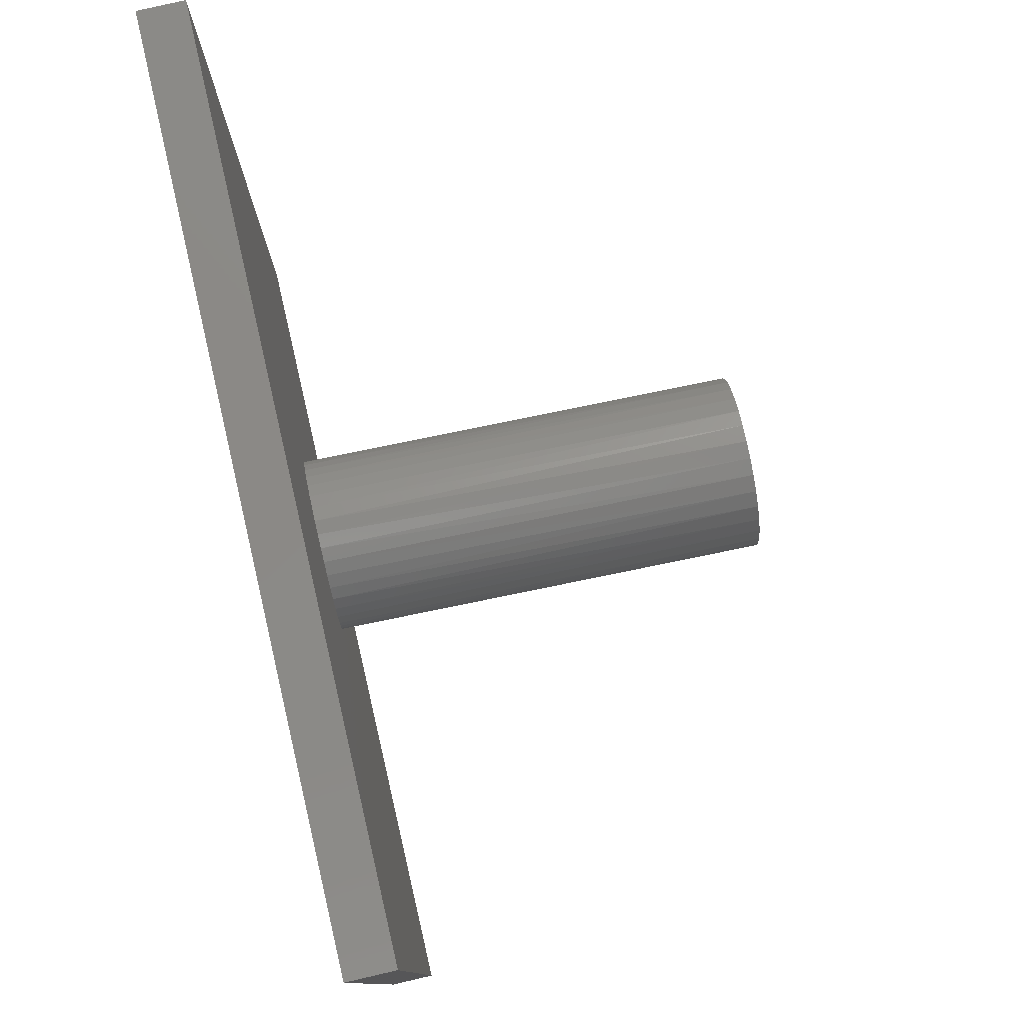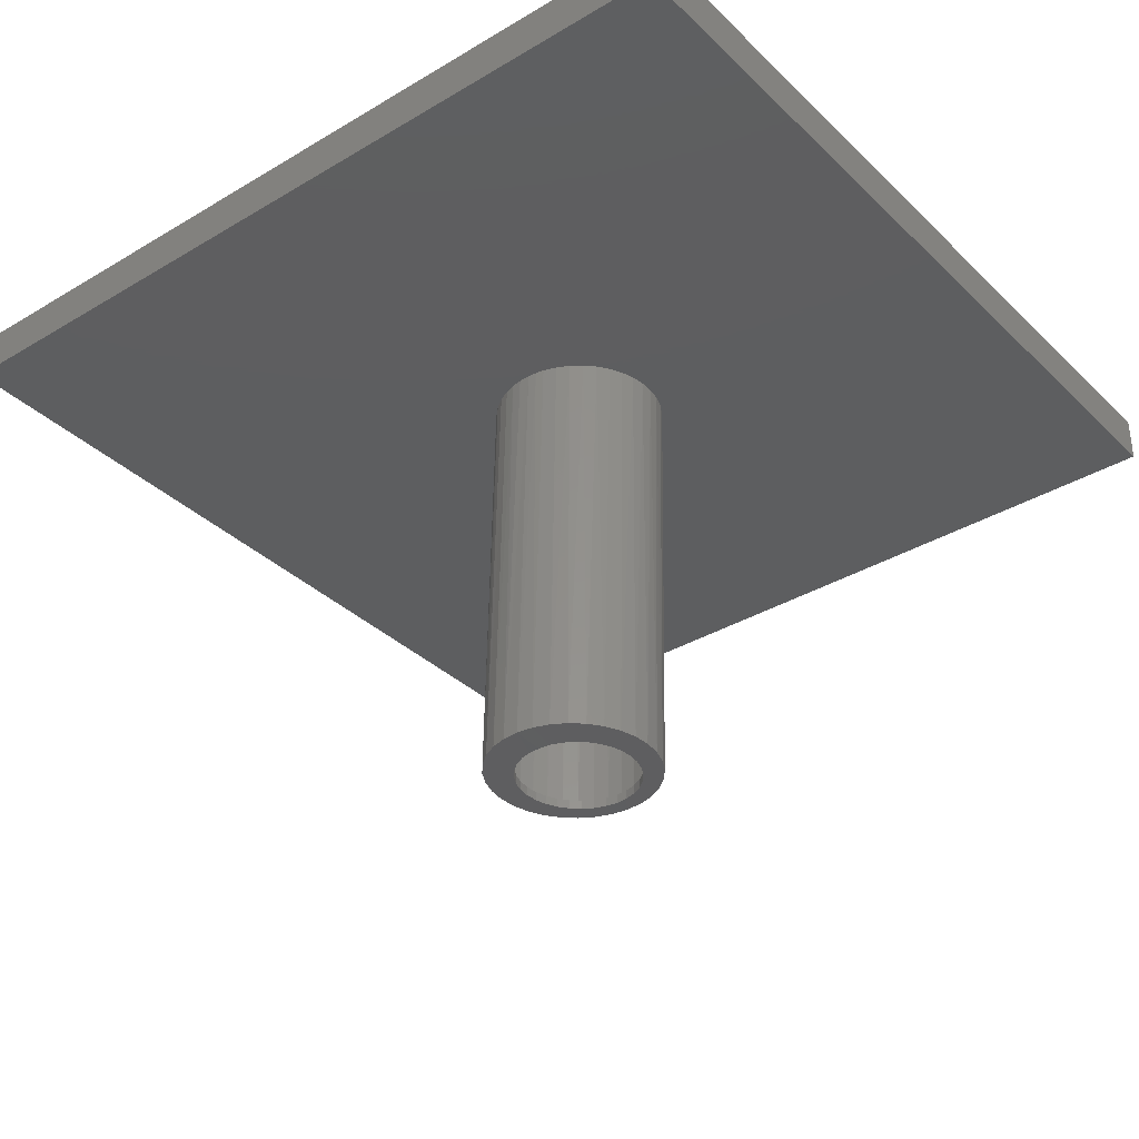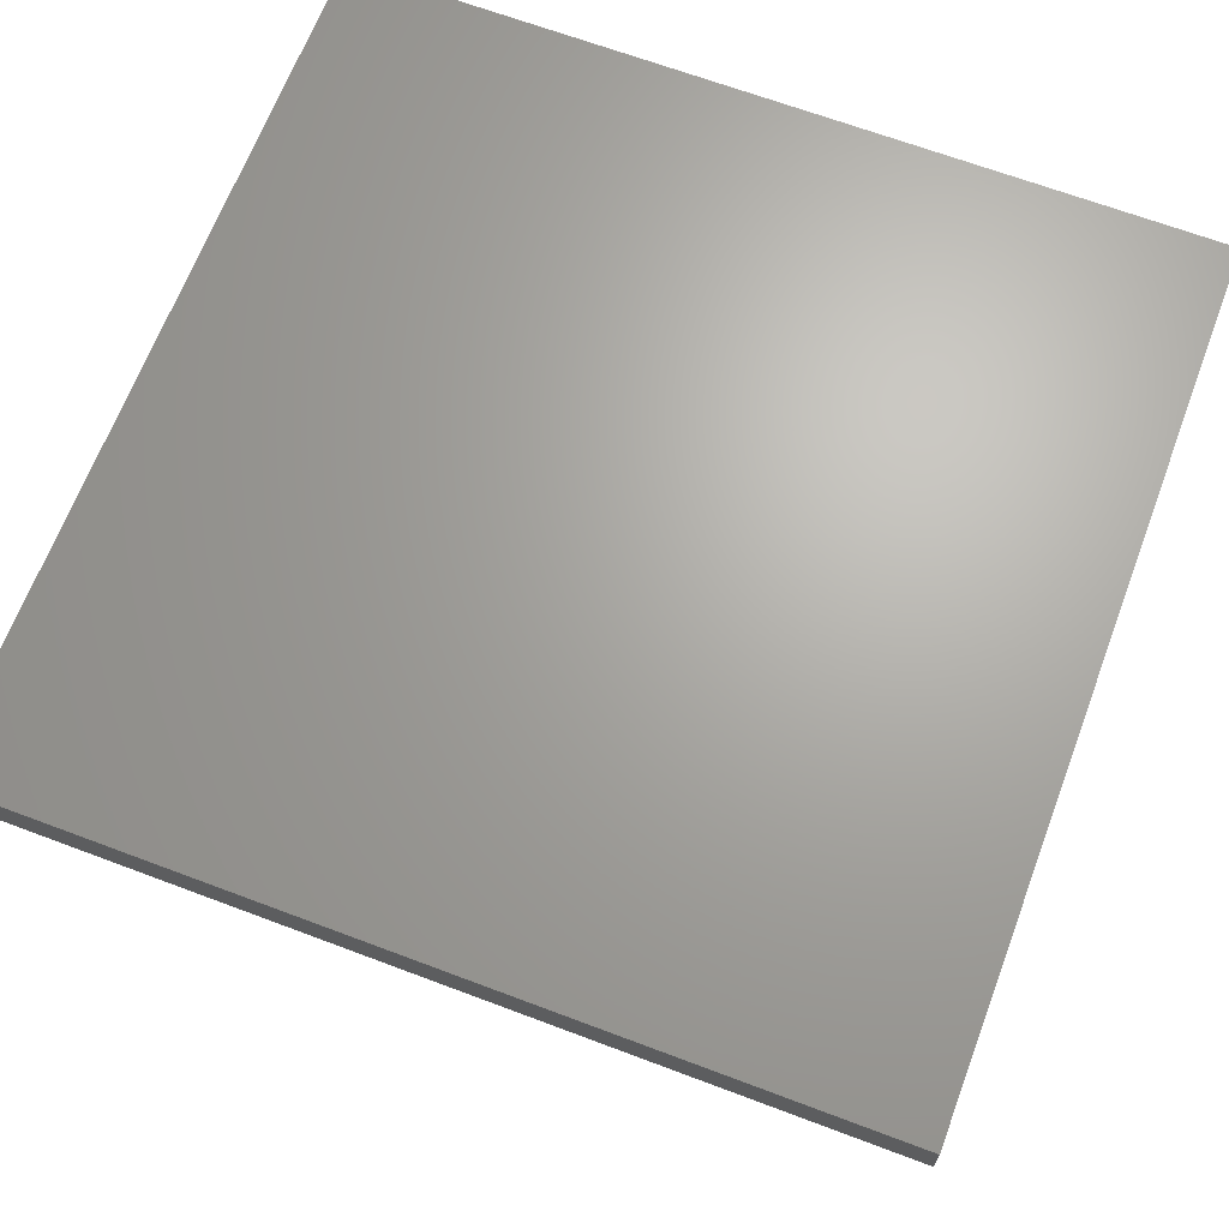
<metadata>
{"format":"stl","ext":"stl","renderer":"f3d","projection":"perspective","resolution":1024,"background":"white","views":[{"elev":79.1,"azim":77.0,"up":"+Y"},{"elev":-34.6,"azim":128.5,"up":"+Z"},{"elev":66.9,"azim":-69.3,"up":"+Z"}]}
</metadata>
<code>
# stl→obj: 294 verts, 580 faces
v -0.1184 -0.1797 -0.06271
v -0.1181 -0.1797 -0.07833
v -0.1159 -0.2004 -0.06264
v -0.1155 -0.2004 -0.07826
v -0.1093 -0.2203 -0.06248
v -0.1089 -0.2203 -0.0781
v -0.09903 -0.2384 -0.06223
v -0.09865 -0.2384 -0.07785
v -0.08539 -0.2543 -0.0619
v -0.085 -0.2543 -0.07752
v -0.06892 -0.2671 -0.06149
v -0.06854 -0.2671 -0.07711
v -0.05027 -0.2765 -0.06103
v -0.04988 -0.2765 -0.07665
v -0.03014 -0.2821 -0.06054
v -0.02975 -0.2821 -0.07616
v -0.009305 -0.2836 -0.06003
v -0.008922 -0.2836 -0.07565
v 0.01142 -0.2811 -0.05952
v 0.01181 -0.2811 -0.07514
v 0.03126 -0.2745 -0.05903
v 0.03164 -0.2745 -0.07465
v 0.04943 -0.2642 -0.05859
v 0.04981 -0.2642 -0.07421
v 0.06525 -0.2506 -0.0582
v 0.06563 -0.2506 -0.07382
v 0.0781 -0.2341 -0.05788
v 0.07848 -0.2341 -0.0735
v 0.08749 -0.2154 -0.05765
v 0.08787 -0.2154 -0.07327
v 0.09306 -0.1953 -0.05752
v 0.09344 -0.1953 -0.07314
v 0.09459 -0.1745 -0.05748
v 0.09498 -0.1745 -0.0731
v 0.09204 -0.1537 -0.05754
v 0.09242 -0.1537 -0.07316
v 0.08549 -0.1339 -0.0577
v 0.08587 -0.1339 -0.07332
v 0.07519 -0.1157 -0.05795
v 0.07557 -0.1157 -0.07357
v 0.06155 -0.09988 -0.05829
v 0.06193 -0.09988 -0.07391
v 0.04508 -0.08703 -0.05869
v 0.04547 -0.08703 -0.07431
v 0.02643 -0.07763 -0.05915
v 0.02681 -0.07763 -0.07477
v 0.006296 -0.07206 -0.05965
v 0.006679 -0.07206 -0.07527
v -0.01453 -0.07053 -0.06016
v -0.01415 -0.07053 -0.07578
v -0.03526 -0.07308 -0.06067
v -0.03488 -0.07308 -0.07629
v -0.0551 -0.07964 -0.06115
v -0.05471 -0.07964 -0.07677
v -0.07327 -0.08993 -0.0616
v -0.07289 -0.08993 -0.07722
v -0.08909 -0.1036 -0.06199
v -0.0887 -0.1036 -0.07761
v -0.1019 -0.1201 -0.0623
v -0.1016 -0.1201 -0.07792
v -0.1113 -0.1387 -0.06253
v -0.1109 -0.1387 -0.07815
v -0.1169 -0.1589 -0.06267
v -0.1165 -0.1589 -0.07829
v 0.007161 -0.2836 -0.7308
v -0.01329 -0.2821 -0.7469
v -0.01367 -0.2821 -0.7313
v -0.03342 -0.2765 -0.7474
v -0.0338 -0.2765 -0.7318
v -0.05207 -0.2671 -0.7479
v -0.05246 -0.2671 -0.7322
v -0.06854 -0.2543 -0.7483
v -0.06892 -0.2543 -0.7326
v -0.08218 -0.2384 -0.7486
v -0.08256 -0.2384 -0.733
v -0.09248 -0.2203 -0.7489
v -0.09286 -0.2203 -0.7332
v -0.09903 -0.2004 -0.749
v -0.09941 -0.2004 -0.7334
v -0.1016 -0.1797 -0.75
v -0.102 -0.1797 -0.7335
v 0.007544 -0.2836 -0.7464
v 0.02789 -0.2811 -0.7303
v 0.02827 -0.2811 -0.7459
v 0.04772 -0.2745 -0.7298
v 0.04811 -0.2745 -0.7454
v 0.0659 -0.2642 -0.7293
v 0.06628 -0.2642 -0.745
v 0.08171 -0.2506 -0.7289
v 0.0821 -0.2506 -0.7446
v 0.09456 -0.2341 -0.7286
v 0.09495 -0.2341 -0.7443
v 0.104 -0.2154 -0.7284
v 0.1043 -0.2154 -0.744
v 0.1095 -0.1953 -0.7283
v 0.1099 -0.1953 -0.7439
v 0.1111 -0.1745 -0.7282
v 0.1115 -0.1745 -0.7448
v 0.001931 -0.07053 -0.7309
v 0.02315 -0.07206 -0.746
v 0.02276 -0.07206 -0.7304
v 0.04328 -0.07763 -0.7455
v 0.04289 -0.07763 -0.7299
v 0.06193 -0.08703 -0.7451
v 0.06155 -0.08703 -0.7294
v 0.0784 -0.09988 -0.7447
v 0.07801 -0.09988 -0.729
v 0.09204 -0.1157 -0.7443
v 0.09166 -0.1157 -0.7287
v 0.1023 -0.1339 -0.7441
v 0.102 -0.1339 -0.7284
v 0.1089 -0.1537 -0.7439
v 0.1085 -0.1537 -0.7283
v 0.002315 -0.07053 -0.7465
v -0.0188 -0.07308 -0.7314
v -0.01841 -0.07308 -0.747
v -0.03863 -0.07964 -0.7319
v -0.03825 -0.07964 -0.7475
v -0.0568 -0.08993 -0.7323
v -0.05642 -0.08993 -0.748
v -0.07262 -0.1036 -0.7327
v -0.07224 -0.1036 -0.7484
v -0.08547 -0.1201 -0.7331
v -0.08509 -0.1201 -0.7487
v -0.09486 -0.1387 -0.7333
v -0.09448 -0.1387 -0.7489
v -0.1004 -0.1589 -0.7334
v -0.1 -0.1589 -0.749
v 0.04246 -0.04361 -0.7299
v 0.0162 -0.04167 -0.7306
v -0.009938 -0.0449 -0.7312
v 0.02279 -0.3103 -0.7304
v 0.04893 -0.3071 -0.7298
v -0.003471 -0.3084 -0.731
v -0.02885 -0.3014 -0.7317
v -0.09034 -0.2534 -0.7332
v -0.1033 -0.2305 -0.7335
v -0.1116 -0.2054 -0.7337
v -0.1129 -0.153 -0.7337
v -0.1058 -0.1276 -0.7336
v -0.094 -0.1041 -0.7333
v -0.0778 -0.08335 -0.7329
v -0.03494 -0.05316 -0.7318
v 0.07393 -0.2989 -0.7291
v 0.09685 -0.2859 -0.7286
v 0.1168 -0.2687 -0.7281
v 0.133 -0.2479 -0.7277
v 0.1121 -0.07869 -0.7282
v 0.1293 -0.09863 -0.7278
v 0.09136 -0.06248 -0.7287
v 0.06784 -0.05064 -0.7293
v -0.1148 -0.1793 -0.7338
v -0.05237 -0.2895 -0.7322
v -0.07313 -0.2733 -0.7327
v -0.05786 -0.06614 -0.7324
v 0.1519 -0.199 -0.7272
v 0.1448 -0.2244 -0.7274
v 0.1423 -0.1216 -0.7275
v 0.1506 -0.1466 -0.7273
v 0.1538 -0.1727 -0.7272
v 0.1297 -0.1365 0.01562
v 0.1136 -0.1024 0.01562
v 0.1021 -0.08729 0.01562
v 0.08866 -0.07399 0.01562
v 0.03906 -0.04708 0.01562
v 0.001675 -0.04163 0.01562
v -0.01722 -0.0429 0.01562
v -0.03575 -0.0468 0.01562
v -0.08555 -0.07334 0.01562
v -0.1107 -0.1015 0.01562
v -0.1201 -0.118 0.01562
v -0.127 -0.1356 0.01562
v -0.1332 -0.1727 0.01562
v -0.1332 -0.1793 0.01562
v 0.1338 -0.1544 0.01562
v 0.1356 -0.1727 0.01562
v 0.1228 -0.1189 0.01562
v 0.05681 -0.05368 0.01562
v 0.07345 -0.06271 0.01562
v 0.02056 -0.04304 0.01562
v -0.07025 -0.06218 0.01562
v -0.05355 -0.05327 0.01562
v -0.09912 -0.08655 0.01562
v -0.1314 -0.1539 0.01562
v -0.127 -0.2164 0.01562
v -0.1107 -0.2505 0.01562
v -0.09912 -0.2655 0.01562
v -0.08555 -0.2787 0.01562
v -0.03576 -0.3052 0.01562
v 0.001665 -0.3104 0.01562
v 0.02055 -0.309 0.01562
v 0.03905 -0.3049 0.01562
v 0.07344 -0.2893 0.01562
v 0.08866 -0.278 0.01562
v 0.1136 -0.2497 0.01562
v 0.1228 -0.2331 0.01562
v 0.1297 -0.2155 0.01562
v -0.1314 -0.1981 0.01562
v -0.1201 -0.234 0.01562
v -0.05355 -0.2987 0.01562
v -0.07026 -0.2898 0.01562
v -0.01723 -0.3091 0.01562
v 0.0568 -0.2983 0.01562
v 0.1021 -0.2647 0.01562
v 0.1343 -0.1943 0.01562
v -0.7109 0.5391 0.01562
v -0.7109 -0.9141 0.01562
v 0.7422 0.5391 0.01562
v 0.7422 -0.9141 0.01562
v -0.7109 -0.9141 0.0625
v 0.7422 -0.9141 0.0625
v 0.7422 0.5391 0.0625
v -0.7109 0.5391 0.0625
v -0.1068 -0.09576 -0.7492
v 0.1062 -0.2986 -0.744
v 0.1285 -0.2794 -0.7434
v -0.08873 -0.07258 -0.7488
v -0.06647 -0.05337 -0.7482
v -0.04089 -0.03887 -0.7476
v -0.01298 -0.02965 -0.7469
v 0.0162 -0.02605 -0.7462
v 0.04551 -0.02821 -0.7455
v 0.07385 -0.03606 -0.7448
v 0.1001 -0.04928 -0.7441
v 0.1233 -0.06737 -0.7436
v 0.08065 -0.3131 -0.7446
v 0.05273 -0.3224 -0.7453
v 0.02356 -0.326 -0.746
v -0.005758 -0.3238 -0.7467
v -0.03409 -0.316 -0.7474
v -0.06035 -0.3027 -0.7481
v -0.08352 -0.2846 -0.7486
v -0.1027 -0.2624 -0.7491
v 0.1425 -0.08964 -0.7431
v -0.1172 -0.2368 -0.7495
v -0.12 -0.122 -0.7495
v -0.1279 -0.1504 -0.7497
v -0.13 -0.1797 -0.7498
v -0.1264 -0.2089 -0.7497
v 0.1466 -0.2563 -0.743
v 0.1598 -0.23 -0.7427
v 0.1676 -0.2017 -0.7425
v 0.1698 -0.1723 -0.7424
v 0.1662 -0.1431 -0.7425
v 0.157 -0.1152 -0.7427
v -0.1385 -0.2297 0
v -0.1281 -0.2514 0
v -0.1144 -0.2712 0
v -0.09772 -0.2885 0
v -0.03435 -0.3216 0
v -0.01061 -0.3255 0
v 0.01344 -0.3255 0
v 0.08134 -0.303 0
v 0.06001 -0.3142 0
v 0.1006 -0.2887 0
v 0.1173 -0.2714 0
v 0.131 -0.2518 0
v -0.1484 -0.1797 -5.153e-18
v -0.1453 -0.2067 0
v -0.07847 -0.3029 0
v -0.05716 -0.314 0
v 0.03718 -0.3217 0
v 0.1414 -0.2303 0
v 0.1473 -0.2115 0
v 0.1507 -0.192 0
v 0.1516 -0.1723 -5.03e-17
v -0.1484 -0.1723 0
v 0.1292 -0.09709 0
v 0.1149 -0.07773 0
v 0.09775 -0.06088 0
v 0.0335 -0.02945 0
v 0.05651 -0.03643 0
v 0.009668 -0.02623 0
v -0.01437 -0.02686 0
v -0.038 -0.03132 0
v -0.1005 -0.06607 0
v -0.08164 -0.05118 0
v -0.1168 -0.08378 0
v -0.13 -0.1039 0
v -0.146 -0.1487 0
v 0.1504 -0.1567 0
v 0.1476 -0.1414 0
v 0.1401 -0.1185 0
v 0.07811 -0.047 0
v -0.06062 -0.0395 0
v -0.1398 -0.1258 0
v -0.7266 0.5547 0
v 0.7578 0.5547 0
v -0.7266 -0.9297 0
v 0.7578 -0.9297 0
v -0.7266 -0.9297 0.07812
v 0.7578 -0.9297 0.07812
v -0.7266 0.5547 0.07812
v 0.7578 0.5547 0.07812
f 1 2 3
f 3 2 4
f 3 4 5
f 5 4 6
f 5 6 7
f 7 6 8
f 7 8 9
f 9 8 10
f 9 10 11
f 11 10 12
f 11 12 13
f 13 12 14
f 13 14 15
f 15 14 16
f 15 16 17
f 17 16 18
f 17 18 19
f 19 18 20
f 19 20 21
f 21 20 22
f 21 22 23
f 23 22 24
f 23 24 25
f 25 24 26
f 25 26 27
f 27 26 28
f 27 28 29
f 29 28 30
f 29 30 31
f 31 30 32
f 31 32 33
f 33 32 34
f 33 34 35
f 35 34 36
f 35 36 37
f 37 36 38
f 37 38 39
f 39 38 40
f 39 40 41
f 41 40 42
f 41 42 43
f 43 42 44
f 43 44 45
f 45 44 46
f 45 46 47
f 47 46 48
f 47 48 49
f 49 48 50
f 49 50 51
f 51 50 52
f 51 52 53
f 53 52 54
f 53 54 55
f 55 54 56
f 55 56 57
f 57 56 58
f 57 58 59
f 59 58 60
f 59 60 61
f 61 60 62
f 61 62 63
f 63 62 64
f 63 64 1
f 1 64 2
f 65 66 67
f 67 66 68
f 67 68 69
f 69 68 70
f 69 70 71
f 71 70 72
f 71 72 73
f 73 72 74
f 73 74 75
f 75 74 76
f 75 76 77
f 77 76 78
f 77 78 79
f 79 78 80
f 79 80 81
f 66 65 82
f 82 65 83
f 82 83 84
f 84 83 85
f 84 85 86
f 86 85 87
f 86 87 88
f 88 87 89
f 88 89 90
f 90 89 91
f 90 91 92
f 92 91 93
f 92 93 94
f 94 93 95
f 94 95 96
f 96 95 97
f 96 97 98
f 99 100 101
f 101 100 102
f 101 102 103
f 103 102 104
f 103 104 105
f 105 104 106
f 105 106 107
f 107 106 108
f 107 108 109
f 109 108 110
f 109 110 111
f 111 110 112
f 111 112 113
f 113 112 98
f 113 98 97
f 100 99 114
f 114 99 115
f 114 115 116
f 116 115 117
f 116 117 118
f 118 117 119
f 118 119 120
f 120 119 121
f 120 121 122
f 122 121 123
f 122 123 124
f 124 123 125
f 124 125 126
f 126 125 127
f 126 127 128
f 128 127 81
f 128 81 80
f 16 20 18
f 20 16 14
f 20 14 22
f 22 14 12
f 22 12 24
f 44 54 46
f 46 54 52
f 46 52 48
f 48 52 50
f 24 12 26
f 26 12 10
f 26 10 28
f 28 10 8
f 28 8 30
f 30 8 6
f 30 6 32
f 32 6 4
f 32 4 34
f 34 4 2
f 34 2 36
f 36 2 64
f 36 64 38
f 38 64 62
f 38 62 40
f 40 62 60
f 40 60 42
f 42 60 58
f 42 58 44
f 44 58 56
f 44 56 54
f 99 129 130
f 131 99 130
f 132 133 65
f 65 134 132
f 135 134 65
f 136 73 75
f 75 137 136
f 137 75 77
f 77 138 137
f 79 138 77
f 139 127 125
f 125 140 139
f 123 140 125
f 141 140 123
f 121 141 123
f 142 141 121
f 142 121 119
f 117 142 119
f 131 143 99
f 65 133 144
f 144 145 65
f 83 65 145
f 85 83 145
f 146 85 145
f 87 85 146
f 89 87 146
f 147 89 146
f 148 105 149
f 148 103 105
f 103 148 150
f 101 103 150
f 99 101 150
f 99 150 151
f 151 129 99
f 152 138 79
f 152 79 81
f 152 81 127
f 152 127 139
f 153 135 65
f 153 65 67
f 153 67 69
f 153 69 154
f 154 69 71
f 154 71 73
f 154 73 136
f 155 142 117
f 155 117 115
f 155 115 99
f 155 99 143
f 95 93 156
f 156 93 91
f 156 91 157
f 157 91 89
f 157 89 147
f 109 111 158
f 158 111 113
f 158 113 159
f 159 113 97
f 159 97 160
f 160 97 95
f 160 95 156
f 105 107 149
f 149 107 109
f 149 109 158
f 17 19 15
f 13 15 19
f 21 13 19
f 11 13 21
f 23 11 21
f 45 53 43
f 51 53 45
f 47 51 45
f 49 51 47
f 53 55 43
f 43 55 57
f 43 57 41
f 41 57 59
f 41 59 39
f 39 59 61
f 39 61 37
f 37 61 63
f 37 63 35
f 35 63 1
f 35 1 33
f 33 1 3
f 33 3 31
f 31 3 5
f 31 5 29
f 29 5 7
f 29 7 27
f 27 7 9
f 27 9 25
f 25 9 11
f 25 11 23
f 161 158 159
f 149 162 163
f 163 148 149
f 164 148 163
f 165 129 151
f 130 166 167
f 167 131 130
f 168 131 167
f 169 142 155
f 141 170 171
f 171 140 141
f 172 140 171
f 139 140 172
f 173 174 152
f 161 159 175
f 175 159 160
f 175 160 176
f 161 177 158
f 158 177 162
f 158 162 149
f 165 151 178
f 178 151 150
f 178 150 179
f 179 150 148
f 179 148 164
f 165 180 129
f 129 180 166
f 129 166 130
f 169 155 181
f 181 155 143
f 181 143 182
f 182 143 131
f 182 131 168
f 169 183 142
f 142 183 170
f 142 170 141
f 172 184 139
f 139 184 173
f 139 173 152
f 185 137 138
f 136 186 187
f 187 154 136
f 188 154 187
f 189 134 135
f 132 190 191
f 191 133 132
f 192 133 191
f 144 133 192
f 145 193 194
f 194 146 145
f 147 195 196
f 196 157 147
f 197 157 196
f 156 157 197
f 185 138 198
f 198 138 152
f 198 152 174
f 185 199 137
f 137 199 186
f 137 186 136
f 189 135 200
f 200 135 153
f 200 153 201
f 201 153 154
f 201 154 188
f 189 202 134
f 134 202 190
f 134 190 132
f 192 203 144
f 144 203 193
f 144 193 145
f 194 204 146
f 146 204 195
f 146 195 147
f 197 205 156
f 156 205 176
f 156 176 160
f 206 207 174
f 206 174 173
f 206 173 184
f 206 184 172
f 206 172 171
f 206 171 170
f 206 170 183
f 206 183 169
f 206 169 181
f 206 181 182
f 206 182 168
f 206 168 167
f 206 167 166
f 206 166 208
f 207 209 190
f 207 190 202
f 207 202 189
f 207 189 200
f 207 200 201
f 207 201 188
f 207 188 187
f 207 187 186
f 207 186 199
f 207 199 185
f 207 185 198
f 207 198 174
f 209 175 176
f 209 176 205
f 209 205 197
f 209 197 196
f 209 196 195
f 209 195 204
f 209 204 194
f 209 194 193
f 209 193 203
f 209 203 192
f 209 192 191
f 209 191 190
f 208 166 180
f 208 180 165
f 208 165 178
f 208 178 179
f 208 179 164
f 208 164 163
f 208 163 162
f 208 162 177
f 208 177 161
f 208 161 175
f 208 175 209
f 210 211 207
f 207 211 209
f 211 212 209
f 209 212 208
f 212 213 208
f 208 213 206
f 213 210 206
f 206 210 207
f 210 213 211
f 211 213 212
f 122 214 120
f 215 84 216
f 216 84 86
f 216 86 88
f 114 116 217
f 114 217 218
f 114 218 219
f 114 219 220
f 114 220 221
f 114 221 222
f 114 222 223
f 114 223 224
f 114 224 225
f 82 84 215
f 82 215 226
f 82 226 227
f 82 227 228
f 82 228 229
f 82 229 230
f 82 230 231
f 82 231 232
f 82 232 66
f 232 233 70
f 232 70 68
f 232 68 66
f 217 116 118
f 217 118 120
f 217 120 214
f 225 234 104
f 225 104 102
f 225 102 100
f 225 100 114
f 235 74 233
f 233 74 72
f 233 72 70
f 236 126 237
f 237 126 128
f 237 128 238
f 238 128 80
f 238 80 239
f 239 80 78
f 239 78 235
f 235 78 76
f 235 76 74
f 214 122 236
f 236 122 124
f 236 124 126
f 216 88 240
f 240 88 90
f 240 90 241
f 241 90 92
f 241 92 242
f 242 92 94
f 242 94 96
f 242 96 243
f 243 96 98
f 243 98 244
f 244 98 112
f 244 112 245
f 245 112 110
f 245 110 108
f 245 108 234
f 234 108 106
f 234 106 104
f 239 235 246
f 247 246 235
f 235 233 247
f 247 233 248
f 248 233 232
f 248 232 249
f 230 229 250
f 251 250 229
f 229 228 251
f 251 228 252
f 252 228 227
f 253 254 226
f 226 215 253
f 255 253 215
f 215 216 255
f 255 216 256
f 256 216 240
f 256 240 257
f 258 238 259
f 259 238 239
f 259 239 246
f 249 232 260
f 260 232 231
f 260 231 261
f 261 231 230
f 261 230 250
f 226 254 227
f 227 254 262
f 227 262 252
f 257 240 263
f 263 240 241
f 263 241 264
f 264 241 242
f 264 242 265
f 243 266 242
f 242 266 265
f 238 267 237
f 238 258 267
f 245 234 268
f 269 268 234
f 234 225 269
f 269 225 270
f 270 225 224
f 271 272 223
f 223 222 271
f 273 271 222
f 222 221 273
f 274 273 221
f 221 220 274
f 274 220 275
f 275 220 219
f 276 277 218
f 218 217 276
f 278 276 217
f 217 214 278
f 278 214 279
f 279 214 236
f 267 280 237
f 266 243 281
f 281 243 244
f 281 244 282
f 282 244 283
f 283 244 245
f 283 245 268
f 223 272 224
f 224 272 284
f 224 284 270
f 218 277 219
f 219 277 285
f 219 285 275
f 237 280 236
f 236 280 286
f 236 286 279
f 287 288 273
f 287 273 274
f 287 274 275
f 287 275 285
f 287 285 277
f 287 277 276
f 287 276 278
f 287 278 279
f 287 279 286
f 287 286 280
f 287 280 267
f 287 267 258
f 287 258 289
f 289 258 259
f 289 259 246
f 289 246 247
f 289 247 248
f 289 248 249
f 289 249 260
f 289 260 261
f 289 261 250
f 289 250 251
f 289 251 252
f 289 252 290
f 288 290 265
f 288 265 266
f 288 266 281
f 288 281 282
f 288 282 283
f 288 283 268
f 288 268 269
f 288 269 270
f 288 270 284
f 288 284 272
f 288 272 271
f 288 271 273
f 290 252 262
f 290 262 254
f 290 254 253
f 290 253 255
f 290 255 256
f 290 256 257
f 290 257 263
f 290 263 264
f 290 264 265
f 291 292 293
f 293 292 294
f 293 287 291
f 291 287 289
f 294 288 293
f 293 288 287
f 292 290 294
f 294 290 288
f 291 289 292
f 292 289 290

</code>
